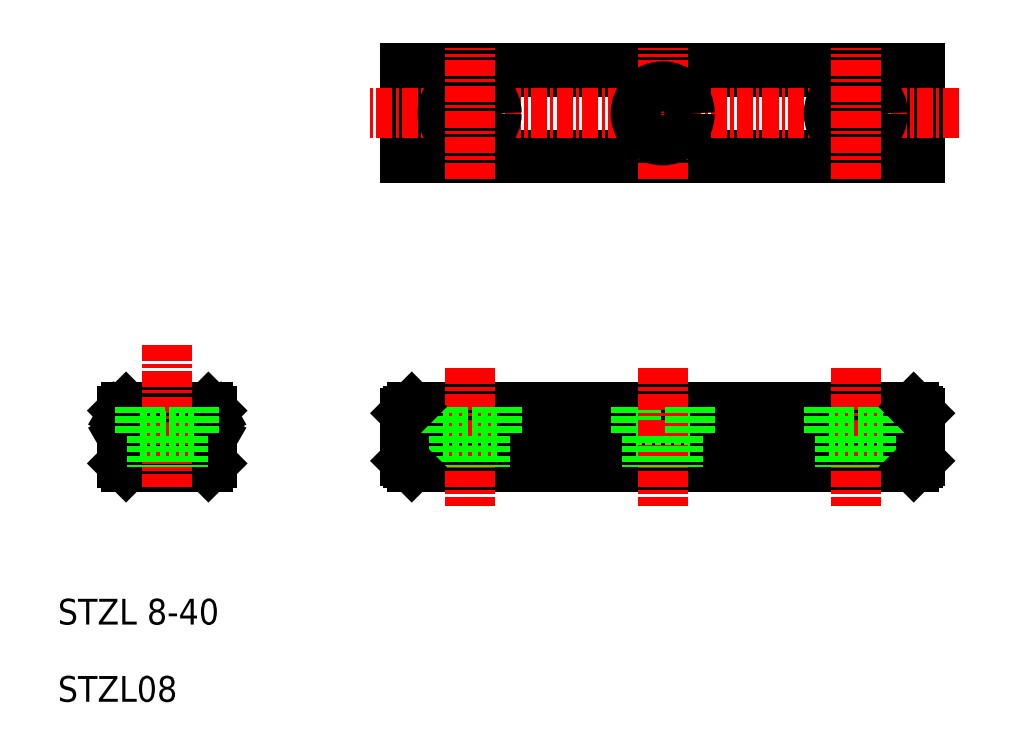
<metadata>
{"format":"dxf","ext":"dxf","renderer":"ezdxf+matplotlib","layout":"modelspace","background":"white","min_lineweight":24,"dpi":150}
</metadata>
<code>
0
SECTION
2
ENTITIES
0
TEXT
8
0
10
10
20
16
30
0
40
2
1
STZL 8-40
0
TEXT
8
0
10
10
20
10
30
0
40
2
1
STZL08
0
LINE
8
0
10
76.5
20
28.22
30
0
11
37.5
21
28.22
31
0
0
LINE
8
0
10
76.8
20
28.52
30
0
11
37.2
21
28.52
31
0
0
LINE
8
0
10
21.7
20
32.92
30
0
11
15.3
21
32.92
31
0
0
LINE
8
0
10
15.3
20
28.22
30
0
11
21.7
21
28.22
31
0
0
LINE
8
0
10
20.75
20
31.12
30
0
11
20.75
21
31.72
31
0
0
LINE
8
0
10
20.7
20
31.77
30
0
11
20.7
21
31.07
31
0
0
ARC
8
0
10
22.21
20
31.48
30
0
40
0.945
50
202.2
51
205.5
0
LINE
8
0
10
21.33
20
31.12
30
0
11
20.75
21
31.12
31
0
0
LINE
8
0
10
22
20
30.59
30
0
11
22
21
28.52
31
0
0
LINE
8
0
10
22
20
28.52
30
0
11
21.7
21
28.22
31
0
0
LINE
8
0
10
21.77
20
30.72
30
0
11
22
21
30.59
31
0
0
ARC
8
0
10
22.21
20
31.48
30
0
40
0.875
50
207.7
51
240
0
LINE
8
0
10
20.7
20
31.07
30
0
11
21.43
21
31.07
31
0
0
ARC
8
0
10
22.21
20
31.36
30
0
40
0.945
50
154.5
51
157.8
0
LINE
8
0
10
20.75
20
31.72
30
0
11
21.33
21
31.72
31
0
0
LINE
8
0
10
21.43
20
31.77
30
0
11
20.7
21
31.77
31
0
0
ARC
8
0
10
22.21
20
31.36
30
0
40
0.875
50
120
51
152.3
0
LINE
8
0
10
22
20
32.25
30
0
11
21.77
21
32.12
31
0
0
LINE
8
0
10
22
20
32.62
30
0
11
22
21
32.25
31
0
0
LINE
8
0
10
21.7
20
32.92
30
0
11
22
21
32.62
31
0
0
LINE
8
0
10
16.25
20
31.12
30
0
11
16.25
21
31.72
31
0
0
LINE
8
0
10
16.3
20
31.77
30
0
11
16.3
21
31.07
31
0
0
ARC
8
0
10
14.79
20
31.48
30
0
40
0.945
50
334.5
51
337.8
0
LINE
8
0
10
15.67
20
31.12
30
0
11
16.25
21
31.12
31
0
0
LINE
8
0
10
16.3
20
31.07
30
0
11
15.57
21
31.07
31
0
0
ARC
8
0
10
14.79
20
31.48
30
0
40
0.875
50
300
51
332.3
0
LINE
8
0
10
15.23
20
30.72
30
0
11
15
21
30.59
31
0
0
LINE
8
0
10
15
20
30.59
30
0
11
15
21
28.52
31
0
0
LINE
8
0
10
15
20
28.52
30
0
11
15.3
21
28.22
31
0
0
ARC
8
0
10
14.79
20
31.36
30
0
40
0.945
50
22.2
51
25.51
0
LINE
8
0
10
16.25
20
31.72
30
0
11
15.67
21
31.72
31
0
0
LINE
8
0
10
15.3
20
32.92
30
0
11
15
21
32.62
31
0
0
LINE
8
0
10
15
20
32.62
30
0
11
15
21
32.25
31
0
0
LINE
8
0
10
15
20
32.25
30
0
11
15.23
21
32.12
31
0
0
ARC
8
0
10
14.79
20
31.36
30
0
40
0.875
50
27.72
51
60
0
LINE
8
0
10
15.57
20
31.77
30
0
11
16.3
21
31.77
31
0
0
LINE
8
0
10
77
20
30.72
30
0
11
37
21
30.72
31
0
0
LINE
8
0
10
77
20
32.12
30
0
11
37
21
32.12
31
0
0
LINE
8
0
10
77
20
31.77
30
0
11
37
21
31.77
31
0
0
LINE
8
0
10
77
20
31.07
30
0
11
37
21
31.07
31
0
0
LINE
8
0
10
77
20
32.25
30
0
11
37
21
32.25
31
0
0
LINE
8
0
10
77
20
30.59
30
0
11
37
21
30.59
31
0
0
LINE
8
0
10
76.8
20
32.62
30
0
11
37.2
21
32.62
31
0
0
LINE
8
0
10
76.5
20
32.92
30
0
11
37.5
21
32.92
31
0
0
LINE
8
0
10
37
20
31.77
30
0
11
37
21
31.07
31
0
0
LINE
8
0
10
37
20
31.77
30
0
11
37
21
32.12
31
0
0
LINE
8
0
10
37
20
30.72
30
0
11
37
21
31.07
31
0
0
LINE
8
0
10
37
20
30.72
30
0
11
37
21
30.59
31
0
0
LINE
8
0
10
37
20
32.25
30
0
11
37
21
32.12
31
0
0
LINE
8
0
10
37
20
32.42
30
0
11
37
21
32.25
31
0
0
LINE
8
0
10
37
20
30.59
30
0
11
37
21
28.72
31
0
0
LINE
8
0
10
77
20
52.22
30
0
11
37
21
52.22
31
0
0
LINE
8
0
10
77
20
52.52
30
0
11
37
21
52.52
31
0
0
LINE
8
0
10
77
20
59.22
30
0
11
37
21
59.22
31
0
0
LINE
8
0
10
77
20
58.92
30
0
11
37
21
58.92
31
0
0
LINE
8
0
10
37
20
52.52
30
0
11
37
21
58.92
31
0
0
LINE
8
0
10
37
20
52.52
30
0
11
37
21
52.22
31
0
0
LINE
8
0
10
37
20
58.92
30
0
11
37
21
59.22
31
0
0
LINE
8
0
10
77
20
31.07
30
0
11
77
21
32.42
31
0
0
LINE
8
0
10
77
20
32.12
30
0
11
77
21
31.77
31
0
0
LINE
8
0
10
77
20
31.07
30
0
11
77
21
30.72
31
0
0
LINE
8
0
10
77
20
30.59
30
0
11
77
21
30.72
31
0
0
LINE
8
0
10
77
20
32.12
30
0
11
77
21
32.25
31
0
0
LINE
8
0
10
77
20
28.72
30
0
11
77
21
30.59
31
0
0
LINE
8
0
10
77
20
58.92
30
0
11
77
21
52.52
31
0
0
LINE
8
0
10
77
20
52.22
30
0
11
77
21
52.52
31
0
0
LINE
8
0
10
77
20
59.22
30
0
11
77
21
58.92
31
0
0
LINE
8
CENTER
10
80
20
55.72
30
0
11
34
21
55.72
31
0
0
LINE
8
CENTER
10
57
20
50.62
30
0
11
57
21
60.82
31
0
0
CIRCLE
8
0
10
42
20
55.72
30
0
40
2.1
0
CIRCLE
8
0
10
42
20
55.72
30
0
40
1.2
0
LINE
8
CENTER
10
42
20
50.62
30
0
11
42
21
60.82
31
0
0
CIRCLE
8
0
10
72
20
55.72
30
0
40
1.2
0
CIRCLE
8
0
10
72
20
55.72
30
0
40
2.1
0
LINE
8
CENTER
10
72
20
50.62
30
0
11
72
21
60.82
31
0
0
LINE
8
CENTER
10
42
20
35.92
30
0
11
42
21
25.22
31
0
0
LINE
8
0
10
39.9
20
30.62
30
0
11
44.1
21
30.62
31
0
0
LINE
8
0
10
39.9
20
32.92
30
0
11
39.9
21
30.62
31
0
0
LINE
8
0
10
40.8
20
30.62
30
0
11
40.8
21
28.22
31
0
0
LINE
8
0
10
44.1
20
32.92
30
0
11
44.1
21
30.62
31
0
0
LINE
8
0
10
43.2
20
30.62
30
0
11
43.2
21
28.22
31
0
0
LINE
8
CENTER
10
72
20
35.92
30
0
11
72
21
25.22
31
0
0
LINE
8
0
10
69.9
20
30.62
30
0
11
74.1
21
30.62
31
0
0
LINE
8
0
10
69.9
20
32.92
30
0
11
69.9
21
30.62
31
0
0
LINE
8
0
10
74.1
20
32.92
30
0
11
74.1
21
30.62
31
0
0
LINE
8
0
10
70.8
20
30.62
30
0
11
70.8
21
28.22
31
0
0
LINE
8
0
10
73.2
20
30.62
30
0
11
73.2
21
28.22
31
0
0
LINE
8
CENTER
10
18.5
20
37.72
30
0
11
18.5
21
26.72
31
0
0
LINE
8
0
10
16.4
20
30.62
30
0
11
20.6
21
30.62
31
0
0
LINE
8
0
10
16.4
20
32.92
30
0
11
16.4
21
30.62
31
0
0
LINE
8
0
10
20.6
20
32.92
30
0
11
20.6
21
30.62
31
0
0
LINE
8
0
10
17.3
20
30.62
30
0
11
17.3
21
28.22
31
0
0
LINE
8
0
10
19.7
20
30.62
30
0
11
19.7
21
28.22
31
0
0
LINE
8
0
10
37.5
20
32.92
30
0
11
37
21
32.42
31
0
0
LINE
8
0
10
37
20
28.72
30
0
11
37.5
21
28.22
31
0
0
LINE
8
0
10
76.5
20
32.92
30
0
11
77
21
32.42
31
0
0
LINE
8
0
10
77
20
28.72
30
0
11
76.5
21
28.22
31
0
0
CIRCLE
8
0
10
57
20
55.72
30
0
40
1.2
0
CIRCLE
8
0
10
57
20
55.72
30
0
40
2.1
0
LINE
8
0
10
54.9
20
30.62
30
0
11
59.1
21
30.62
31
0
0
LINE
8
0
10
54.9
20
32.92
30
0
11
54.9
21
30.62
31
0
0
LINE
8
CENTER
10
57
20
35.92
30
0
11
57
21
25.22
31
0
0
LINE
8
0
10
55.8
20
30.62
30
0
11
55.8
21
28.22
31
0
0
LINE
8
0
10
58.2
20
30.62
30
0
11
58.2
21
28.22
31
0
0
LINE
8
0
10
59.1
20
32.92
30
0
11
59.1
21
30.62
31
0
0
ENDSEC
0
EOF

</code>
